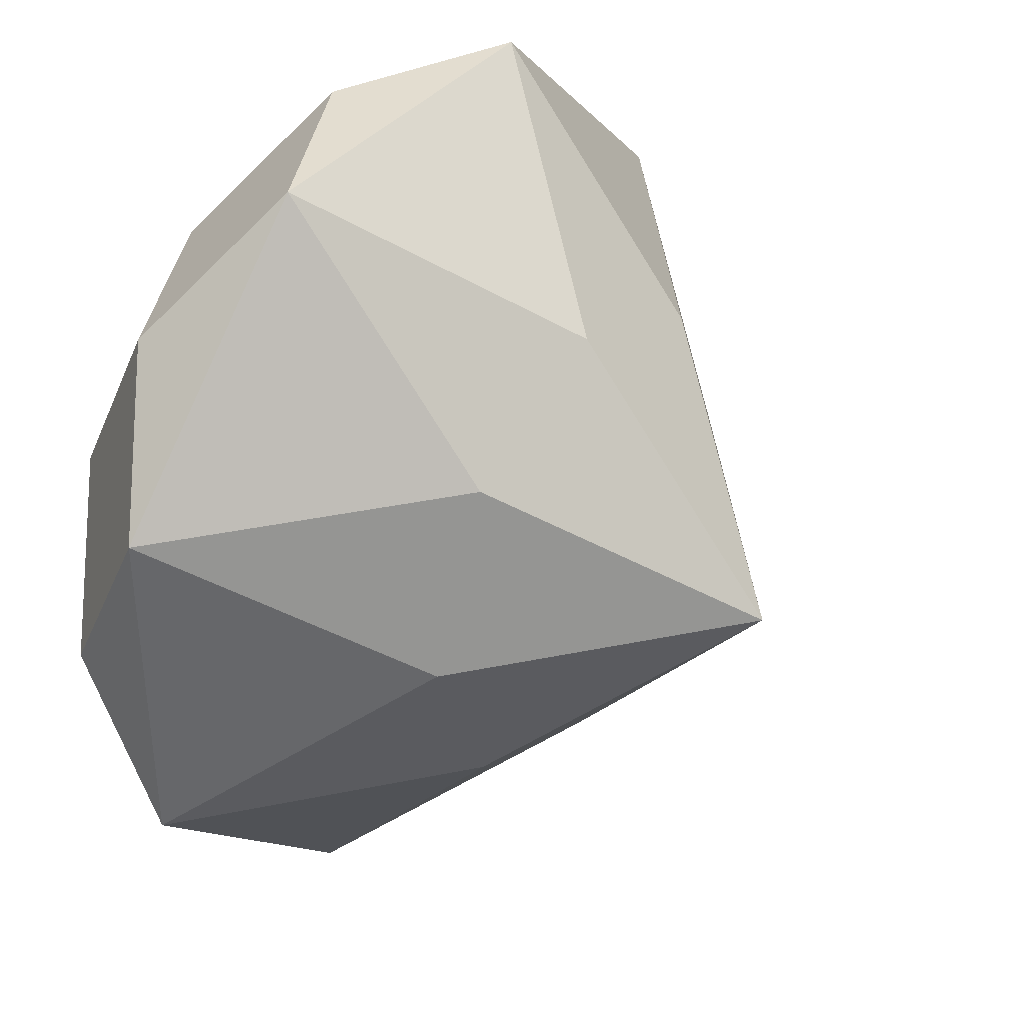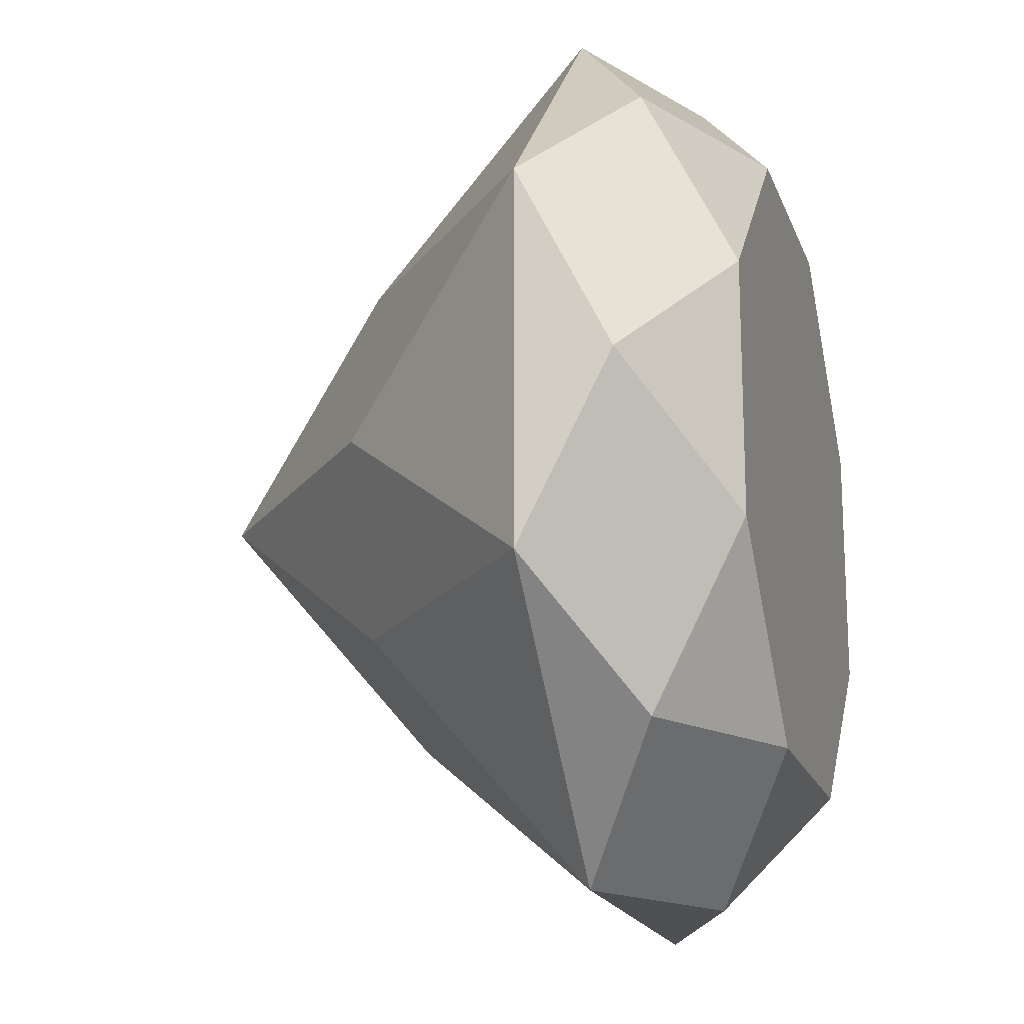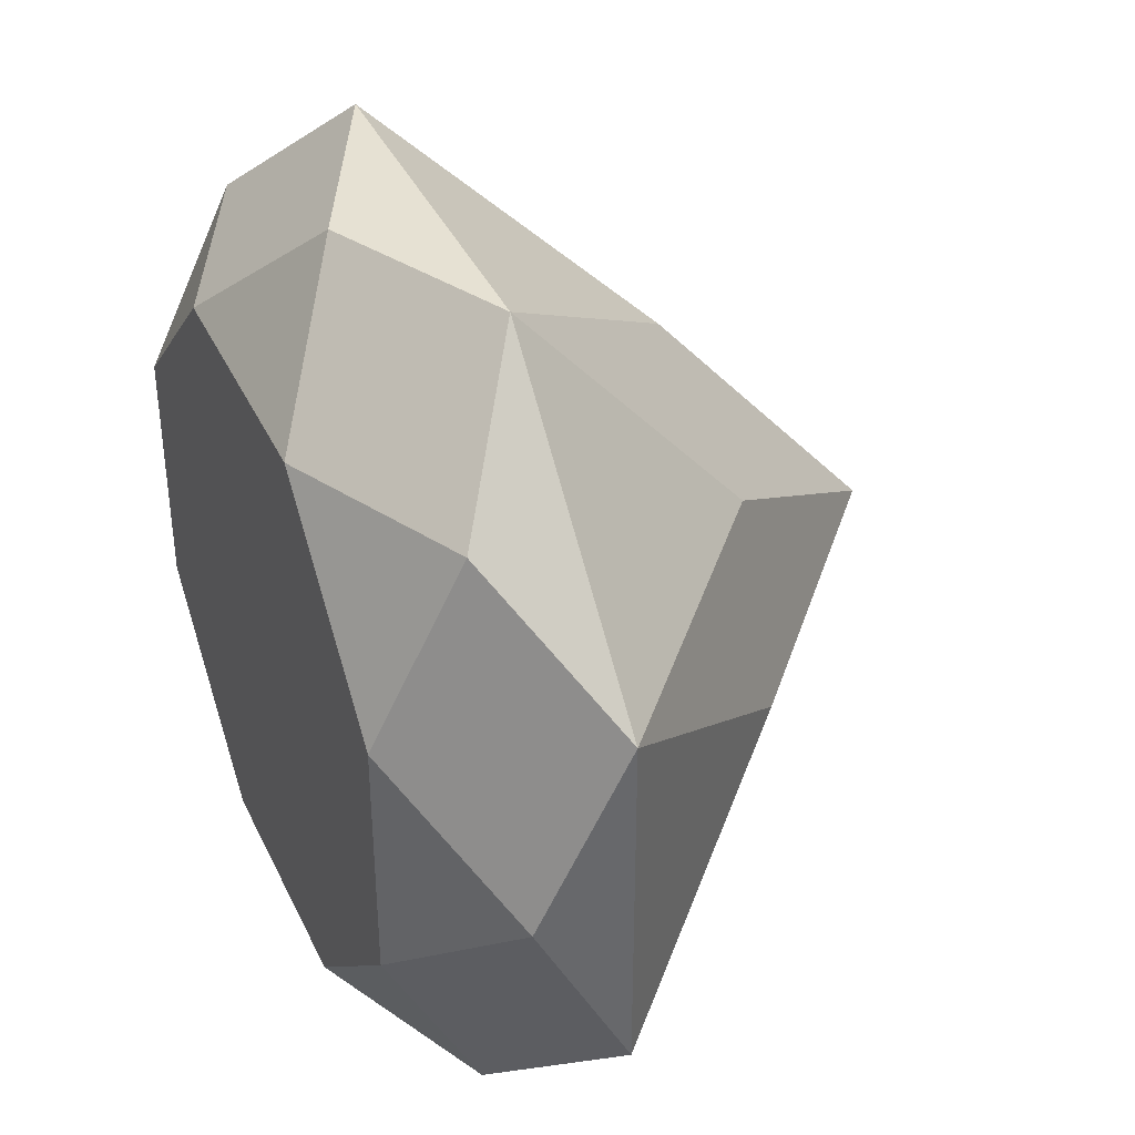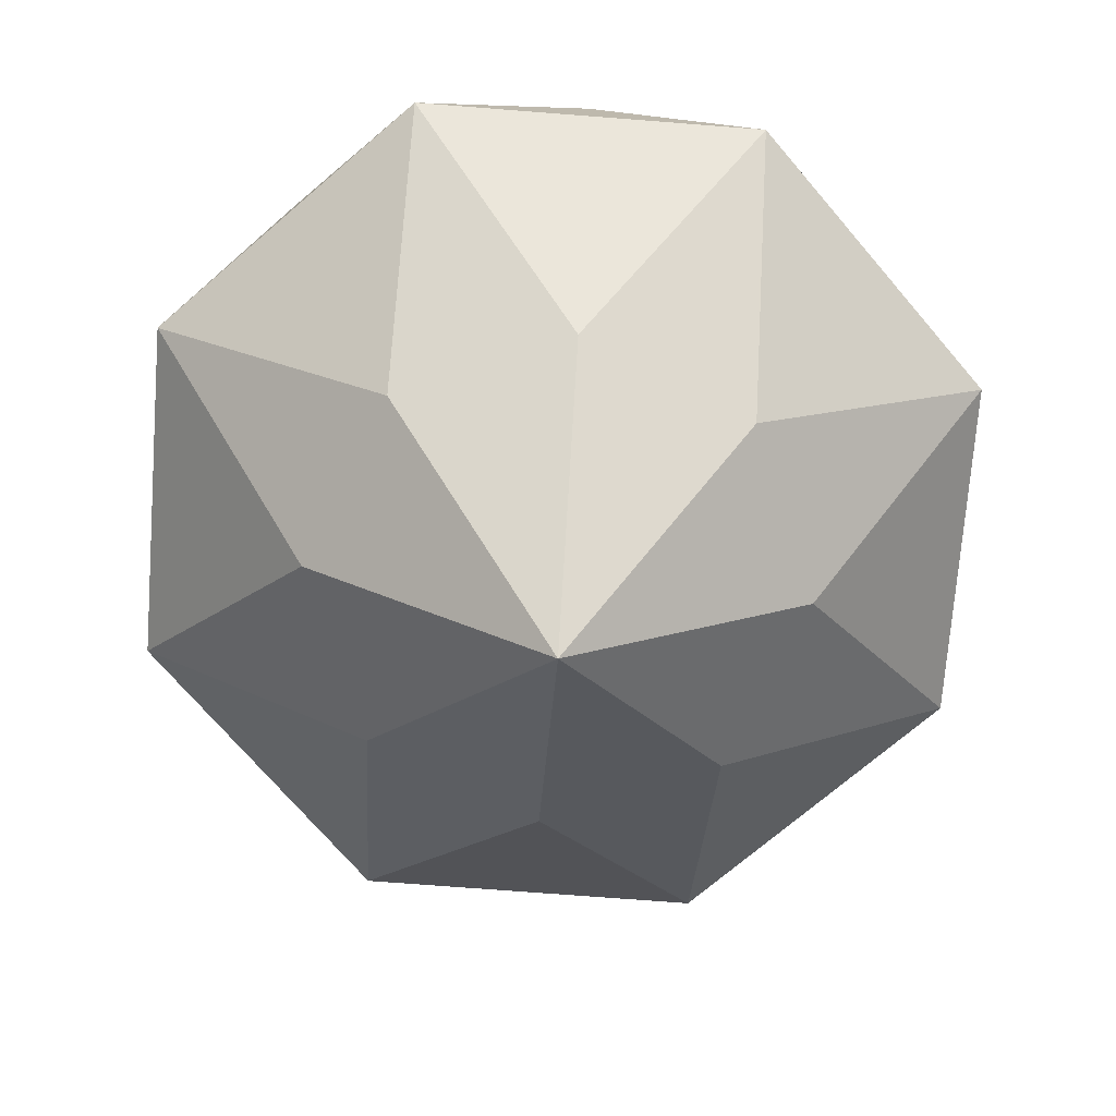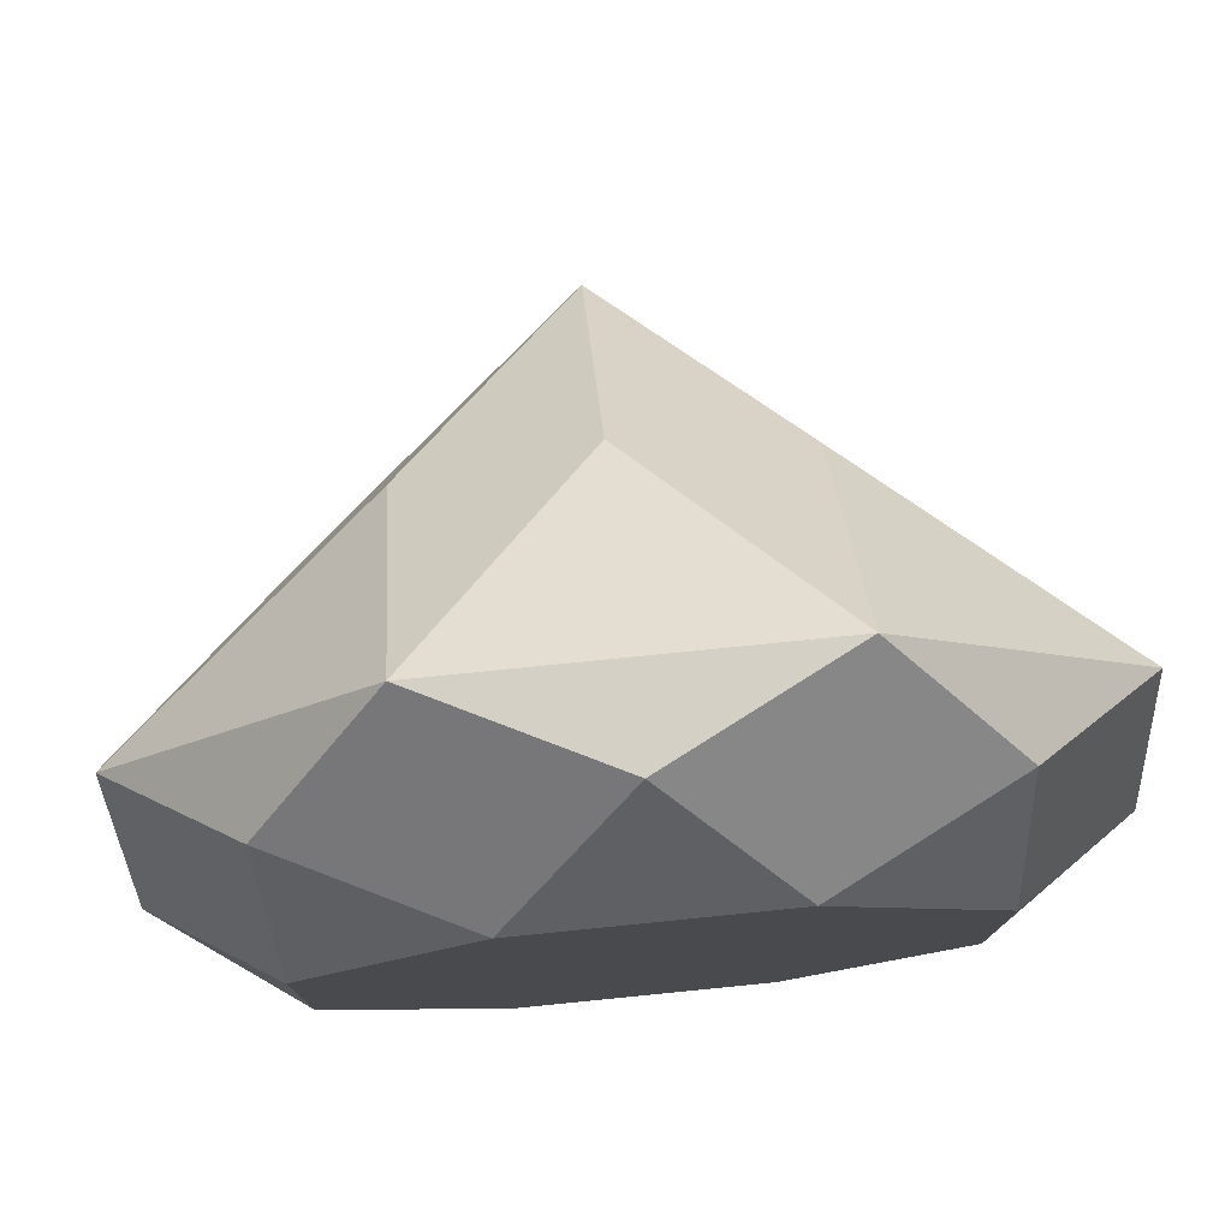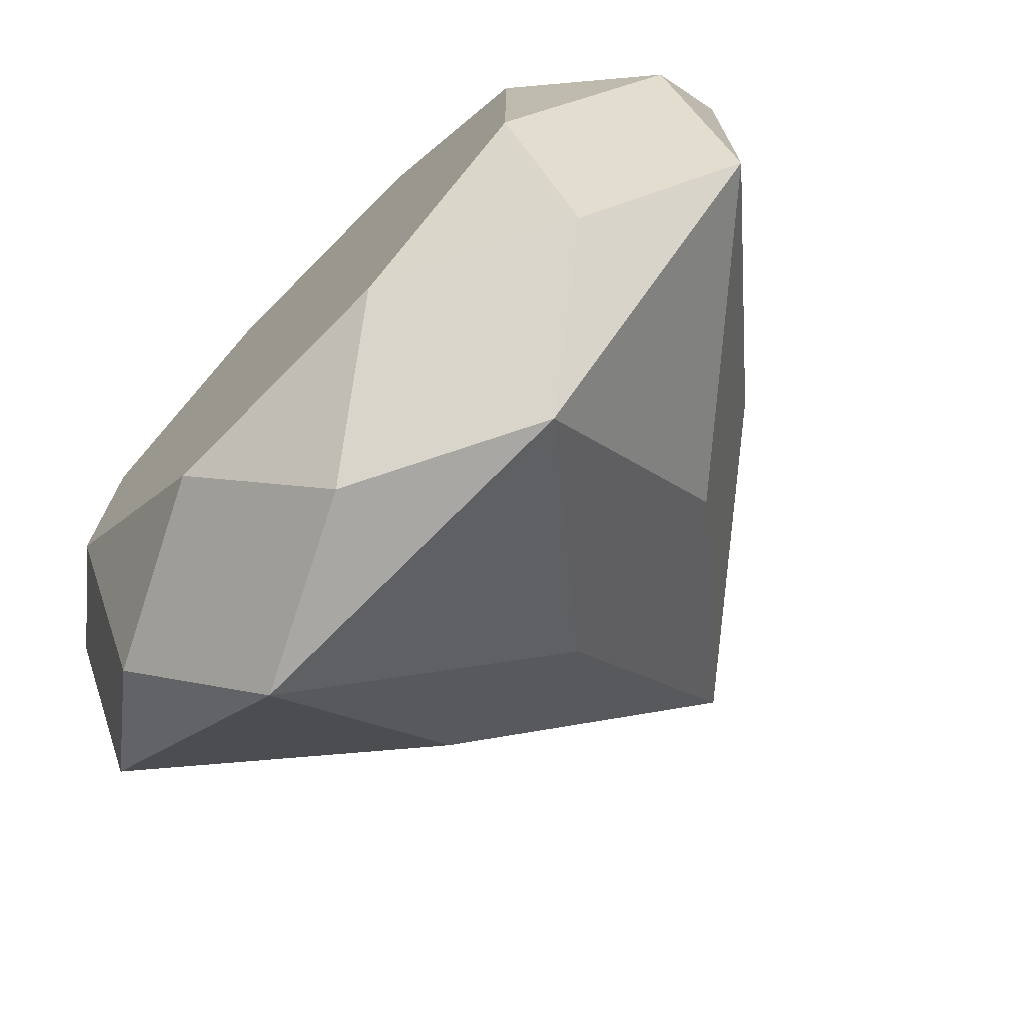
<metadata>
{"format":"obj","ext":"obj","renderer":"f3d","projection":"perspective","resolution":1024,"background":"white","views":[{"elev":38.1,"azim":-55.0,"up":"+Z"},{"elev":-18.0,"azim":106.1,"up":"+Z"},{"elev":38.9,"azim":-113.3,"up":"+Z"},{"elev":-72.5,"azim":85.6,"up":"+Y"},{"elev":77.6,"azim":174.3,"up":"+Z"},{"elev":-73.0,"azim":-134.7,"up":"+Z"}]}
</metadata>
<code>
o Gem
v 0 0.04 0
v 0 0.69 0
v 0 0.27 -0.2706
v 0.1913 0.5 -0.4619
v 0 0.595 -0.4573
v 0.132 0.69 -0.3187
v 0.1913 0.27 -0.1913
v 0.4619 0.5 -0.1913
v 0.3234 0.595 -0.3234
v 0.3187 0.69 -0.132
v 0.2706 0.27 -0
v 0.4619 0.5 0.1913
v 0.4573 0.595 -0
v 0.3187 0.69 0.132
v 0.1913 0.27 0.1913
v 0.1913 0.5 0.4619
v 0.3234 0.595 0.3234
v 0.132 0.69 0.3187
v 0 0.27 0.2706
v -0.1913 0.5 0.4619
v 0 0.595 0.4573
v -0.132 0.69 0.3187
v -0.1913 0.27 0.1913
v -0.4619 0.5 0.1913
v -0.3234 0.595 0.3234
v -0.3187 0.69 0.132
v -0.2706 0.27 0
v -0.4619 0.5 -0.1913
v -0.4573 0.595 0
v -0.3187 0.69 -0.132
v -0.1913 0.27 -0.1913
v -0.1913 0.5 -0.4619
v -0.3234 0.595 -0.3234
v -0.132 0.69 -0.3187
f 7 3 4
f 7 4 8
f 8 4 9
f 4 6 9
f 9 6 10
f 11 7 8
f 11 8 12
f 12 8 13
f 8 10 13
f 13 10 14
f 15 11 12
f 15 12 16
f 16 12 17
f 12 14 17
f 17 14 18
f 19 15 16
f 19 16 20
f 20 16 21
f 16 18 21
f 21 18 22
f 23 19 20
f 23 20 24
f 24 20 25
f 20 22 25
f 25 22 26
f 27 23 24
f 27 24 28
f 28 24 29
f 24 26 29
f 29 26 30
f 31 27 28
f 31 28 32
f 32 28 33
f 28 30 33
f 33 30 34
f 3 31 32
f 3 32 4
f 4 32 5
f 32 34 5
f 5 34 6
f 2 6 34
f 6 2 10
f 10 2 14
f 14 2 18
f 18 2 22
f 22 2 26
f 26 2 30
f 30 2 34
f 7 1 3
f 4 5 6
f 11 1 7
f 8 9 10
f 15 1 11
f 12 13 14
f 19 1 15
f 16 17 18
f 23 1 19
f 20 21 22
f 27 1 23
f 24 25 26
f 31 1 27
f 28 29 30
f 3 1 31
f 32 33 34

</code>
